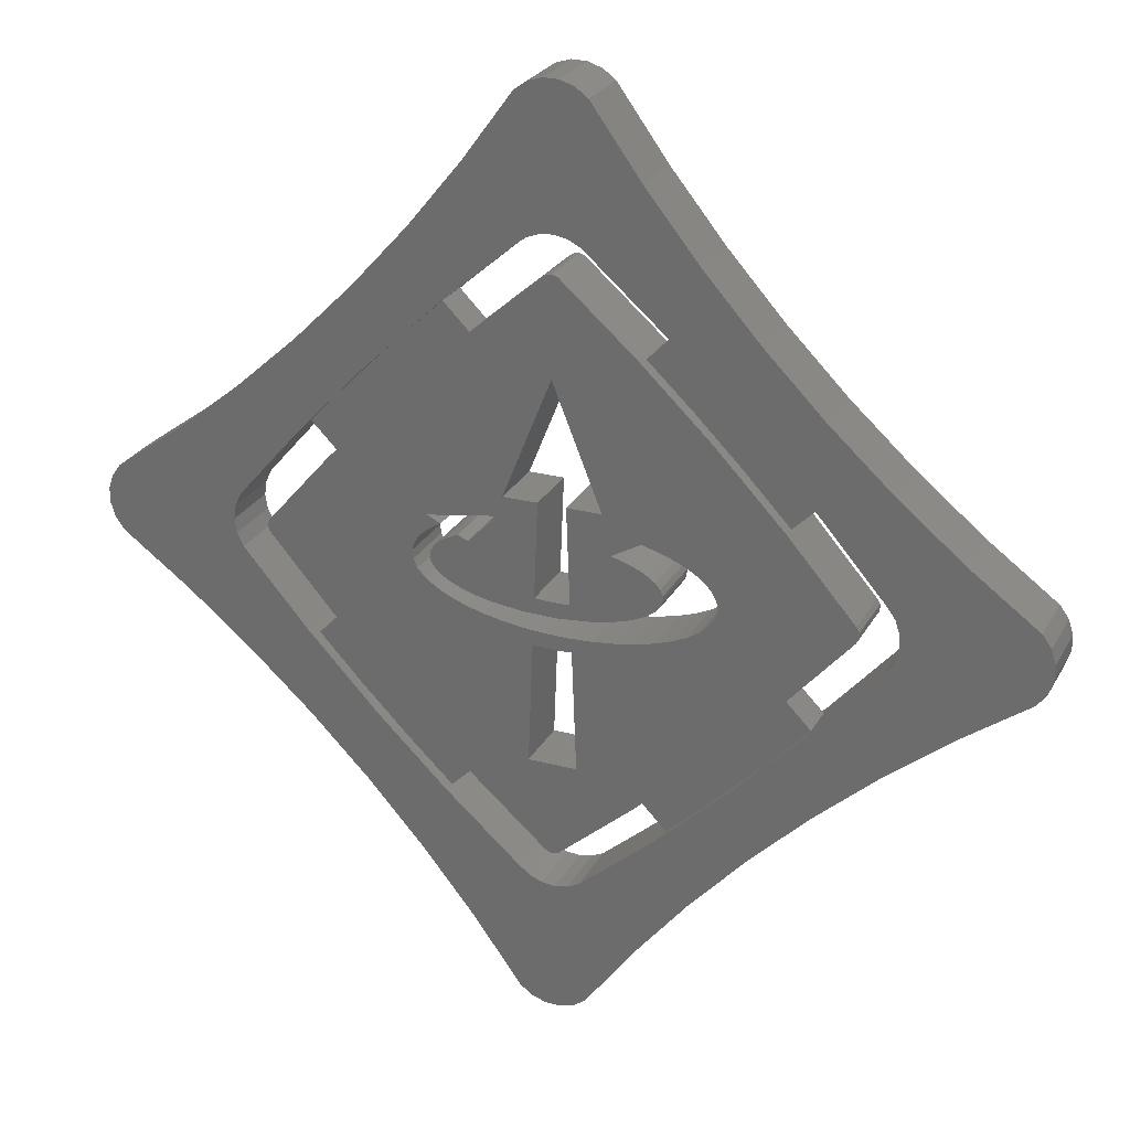
<metadata>
{"format":"stl","ext":"stl","renderer":"f3d","projection":"perspective","resolution":1024,"background":"white","views":[{"elev":25.9,"azim":-156.9,"up":"+Y"}]}
</metadata>
<code>
# stl→obj: 464 verts, 952 faces
v 22.17 22.17 0
v 25.13 21.7 0
v 22.17 22.17 2.5
v 25.13 21.7 2.5
v 23.45 20.9 0
v 23.45 20.9 2.5
v 23.86 21.09 0
v 23.86 21.09 2.5
v 24.57 21.43 0
v 25.07 21.12 0
v 24.57 21.43 2.5
v 25.07 21.12 2.5
v 25.44 20.8 0
v 25.44 20.8 2.5
v 25.69 20.45 0
v 25.69 20.45 2.5
v 25.79 20.09 0
v 25.79 20.09 2.5
v 25.76 19.73 0
v 25.76 19.73 2.5
v 25.59 19.38 0
v 25.59 19.38 2.5
v 25.28 19.04 0
v 25.28 19.04 2.5
v 24.84 18.72 0
v 24.84 18.72 2.5
v 24.28 18.44 0
v 24.28 18.44 2.5
v 23.62 18.18 0
v 23.62 18.18 2.5
v 22.87 17.97 0
v 22.87 17.97 2.5
v 22.04 17.81 0
v 22.04 17.81 2.5
v 21.16 17.69 0
v 21.16 17.69 2.5
v 20.24 17.63 0
v 20.24 17.63 2.5
v 19.31 17.61 0
v 19.31 17.61 2.5
v 18.38 17.66 0
v 18.38 17.66 2.5
v 17.49 17.76 0
v 17.49 17.76 2.5
v 16.64 17.9 0
v 16.64 17.9 2.5
v 15.85 18.1 0
v 15.85 18.1 2.5
v 15.15 18.34 0
v 15.15 18.34 2.5
v 14.56 18.61 0
v 14.56 18.61 2.5
v 14.07 18.92 0
v 14.07 18.92 2.5
v 13.72 19.25 0
v 13.72 19.25 2.5
v 13.49 19.6 0
v 13.49 19.6 2.5
v 13.4 19.96 0
v 13.4 19.96 2.5
v 13.46 20.32 0
v 13.46 20.32 2.5
v 13.65 20.67 0
v 13.65 20.67 2.5
v 13.98 21 0
v 13.98 21 2.5
v 14.43 21.32 0
v 14.43 21.32 2.5
v 15 21.6 0
v 15 21.6 2.5
v 15.68 21.85 0
v 15.68 21.85 2.5
v 16.44 22.05 0
v 16.44 22.05 2.5
v 17.64 21.37 0
v 17.07 21.21 0
v 17.64 21.37 2.5
v 17.07 21.21 2.5
v 16.58 21.03 0
v 16.58 21.03 2.5
v 16.18 20.82 0
v 16.18 20.82 2.5
v 15.86 20.6 0
v 15.86 20.6 2.5
v 15.66 20.36 0
v 15.66 20.36 2.5
v 15.55 20.11 0
v 15.55 20.11 2.5
v 15.56 19.86 0
v 15.56 19.86 2.5
v 15.67 19.62 0
v 15.67 19.62 2.5
v 15.89 19.38 0
v 15.89 19.38 2.5
v 16.21 19.16 0
v 16.21 19.16 2.5
v 16.63 18.95 0
v 16.63 18.95 2.5
v 17.12 18.77 0
v 17.12 18.77 2.5
v 17.69 18.62 0
v 17.69 18.62 2.5
v 18.33 18.5 0
v 18.33 18.5 2.5
v 19.71 18.37 0
v 19.71 18.37 2.5
v 21.14 18.38 0
v 21.14 18.38 2.5
v 22.5 18.54 0
v 22.5 18.54 2.5
v 23.11 18.67 0
v 23.11 18.67 2.5
v 23.66 18.83 0
v 23.66 18.83 2.5
v 24.13 19.02 0
v 24.13 19.02 2.5
v 24.51 19.23 0
v 24.51 19.23 2.5
v 24.8 19.46 0
v 24.8 19.46 2.5
v 24.98 19.7 0
v 24.98 19.7 2.5
v 25.06 19.95 0
v 25.06 19.95 2.5
v 25.02 20.2 0
v 25.02 20.2 2.5
v 24.88 20.44 0
v 24.88 20.44 2.5
v 24.64 20.68 0
v 24.64 20.68 2.5
v 24.29 20.9 0
v 24.29 20.9 2.5
v 20 28 0
v 22 23 0
v 20 28 2.5
v 22 23 2.5
v 18 23 0
v 18 23 2.5
v 19.42 23 0
v 19.42 23 2.5
v 19.27 19.03 0
v 19.27 19.03 2.5
v 20.73 19.03 2.5
v 20.73 19.03 0
v 20.24 19 2.5
v 20.24 19 0
v 19.76 19 0
v 19.76 19 2.5
v 20.58 23 0
v 20.58 23 2.5
v 19.19 17.03 2.5
v 19.19 17.03 0
v 19.73 17 2.5
v 19.73 17 0
v 20.27 17 2.5
v 20.27 17 0
v 20.81 17.03 0
v 20.81 17.03 2.5
v 19 12 0
v 19 12 2.5
v 21 12 0
v 21 12 2.5
v 23.48 10.86 0.5
v 25.42 12.69 0.5
v 24.54 9.803 0.5
v 26.48 11.63 0.5
v 27.31 14.58 0.5
v 28.37 13.52 0.5
v 30.2 15.46 0.5
v 29.14 16.52 0.5
v 29.14 16.52 2
v 30.2 15.46 2
v 27.31 14.58 2
v 28.37 13.52 2
v 25.42 12.69 2
v 26.48 11.63 2
v 24.54 9.803 2
v 23.48 10.86 2
v 16.52 10.86 2
v 14.58 12.69 2
v 15.46 9.803 2
v 13.52 11.63 2
v 12.69 14.58 2
v 11.63 13.52 2
v 9.803 15.46 2
v 10.86 16.52 2
v 10.86 16.52 0.5
v 9.803 15.46 0.5
v 16.52 10.86 0.5
v 15.46 9.803 0.5
v 12.69 14.58 0.5
v 11.63 13.52 0.5
v 14.58 12.69 0.5
v 13.52 11.63 0.5
v 23.48 29.14 2
v 25.42 27.31 2
v 24.54 30.2 2
v 26.48 28.37 2
v 27.31 25.42 2
v 28.37 26.48 2
v 30.2 24.54 2
v 29.14 23.48 2
v 29.14 23.48 0.5
v 30.2 24.54 0.5
v 23.48 29.14 0.5
v 24.54 30.2 0.5
v 27.31 25.42 0.5
v 28.37 26.48 0.5
v 25.42 27.31 0.5
v 26.48 28.37 0.5
v 16.52 29.14 2
v 15.46 30.2 2
v 14.58 27.31 2
v 13.52 28.37 2
v 11.63 26.48 2
v 12.69 25.42 2
v 9.803 24.54 2
v 10.86 23.48 2
v 9.803 24.54 0.5
v 10.86 23.48 0.5
v 15.46 30.2 0.5
v 16.52 29.14 0.5
v 12.69 25.42 0.5
v 11.63 26.48 0.5
v 13.52 28.37 0.5
v 14.58 27.31 0.5
v 13.73 26.47 0
v 10.91 23.52 0
v 8.223 20.45 0
v 8.223 19.55 0
v 10.91 16.48 0
v 13.73 13.53 0
v 26.47 13.73 0
v 29.28 16.68 0
v 31.95 19.76 0
v 31.95 20.24 0
v 32.01 19.92 0
v 32.01 20.08 0
v 29.28 23.32 0
v 26.47 26.27 0
v 23.52 29.09 0
v 20.45 31.78 0
v 19.76 31.95 0
v 20.4 31.82 0
v 20.35 31.87 0
v 19.96 32.01 0
v 20.17 31.98 0
v 16.68 29.28 0
v 20.45 8.223 0
v 19.76 8.049 0
v 16.68 10.72 0
v 23.52 10.91 0
v 20.4 8.18 0
v 20.35 8.132 0
v 19.96 7.987 0
v 20.17 8.016 0
v 8.18 19.6 0
v 8.18 20.4 0
v 8.132 19.65 0
v 8.132 20.35 0
v 8.002 19.87 0
v 8.002 20.13 0
v 26.47 26.27 2.5
v 29.28 23.32 2.5
v 31.95 20.24 2.5
v 31.95 19.76 2.5
v 32.01 19.92 2.5
v 29.28 16.68 2.5
v 26.47 13.73 2.5
v 23.52 10.91 2.5
v 20.45 8.223 2.5
v 19.76 8.049 2.5
v 16.68 10.72 2.5
v 13.73 13.53 2.5
v 10.91 16.48 2.5
v 8.223 19.55 2.5
v 8.223 20.45 2.5
v 10.91 23.52 2.5
v 13.73 26.47 2.5
v 16.68 29.28 2.5
v 19.76 31.95 2.5
v 20.45 31.78 2.5
v 20.4 31.82 2.5
v 23.52 29.09 2.5
v 20.35 31.87 2.5
v 19.96 32.01 2.5
v 20.17 31.98 2.5
v 8.18 19.6 2.5
v 8.18 20.4 2.5
v 8.132 19.65 2.5
v 8.132 20.35 2.5
v 8.002 19.87 2.5
v 8.002 20.13 2.5
v 19.96 7.987 2.5
v 20.35 8.132 2.5
v 20.4 8.18 2.5
v 20.17 8.016 2.5
v 32.01 20.08 2.5
v 30.43 15.72 0
v 30.43 15.72 2.5
v 27.56 12.7 2.5
v 24.55 9.814 2.5
v 21.41 7.071 2.5
v 21.41 7.071 0
v 24.55 9.814 0
v 27.56 12.7 0
v 33.16 18.87 0
v 33.16 18.87 2.5
v 33.16 21.13 0
v 33.43 20.59 0
v 33.16 21.13 2.5
v 33.43 20.59 2.5
v 33.51 20 0
v 33.51 20 2.5
v 33.43 19.41 0
v 33.43 19.41 2.5
v 30.43 24.28 0
v 30.43 24.28 2.5
v 27.56 27.3 2.5
v 24.55 30.19 2.5
v 21.41 32.93 2.5
v 21.41 32.93 0
v 24.55 30.19 0
v 27.56 27.3 0
v 18.87 33.16 0
v 19.36 33.41 0
v 18.87 33.16 2.5
v 19.36 33.41 2.5
v 19.91 33.51 0
v 19.91 33.51 2.5
v 20.46 33.46 0
v 20.46 33.46 2.5
v 20.97 33.26 0
v 20.97 33.26 2.5
v 7.071 21.41 2.5
v 7.071 21.41 0
v 9.814 24.55 0
v 9.814 24.55 2.5
v 12.7 27.56 2.5
v 15.72 30.43 2.5
v 15.72 30.43 0
v 12.7 27.56 0
v 7.071 18.59 0
v 6.703 19.09 0
v 7.071 18.59 2.5
v 6.703 19.09 2.5
v 6.51 19.69 0
v 6.51 19.69 2.5
v 6.51 20.31 0
v 6.51 20.31 2.5
v 6.703 20.91 0
v 6.703 20.91 2.5
v 9.814 15.45 2.5
v 12.7 12.44 2.5
v 15.72 9.566 2.5
v 15.72 9.566 0
v 12.7 12.44 0
v 9.814 15.45 0
v 18.87 6.836 0
v 18.87 6.836 2.5
v 20.97 6.738 0
v 20.97 6.738 2.5
v 20.46 6.538 0
v 20.46 6.538 2.5
v 19.91 6.487 0
v 19.91 6.487 2.5
v 19.36 6.589 0
v 19.36 6.589 2.5
v 38.59 21.41 0
v 35.77 23.47 0
v 38.59 21.41 2.5
v 35.77 23.47 2.5
v 33.06 25.66 0
v 33.06 25.66 2.5
v 30.46 28 0
v 30.46 28 2.5
v 28 30.46 0
v 28 30.46 2.5
v 25.66 33.06 2.5
v 25.66 33.06 0
v 23.47 35.77 2.5
v 23.47 35.77 0
v 21.41 38.59 0
v 21.41 38.59 2.5
v 38.59 18.59 2.5
v 35.77 16.53 2.5
v 38.59 18.59 0
v 35.77 16.53 0
v 33.06 14.34 2.5
v 33.06 14.34 0
v 30.46 12 2.5
v 30.46 12 0
v 28 9.536 2.5
v 28 9.536 0
v 25.66 6.944 0
v 25.66 6.944 2.5
v 23.47 4.234 0
v 23.47 4.234 2.5
v 21.41 1.414 2.5
v 21.41 1.414 0
v 1.414 21.41 2.5
v 4.234 23.47 2.5
v 1.414 21.41 0
v 4.234 23.47 0
v 6.944 25.66 2.5
v 6.944 25.66 0
v 9.536 28 2.5
v 9.536 28 0
v 12 30.46 2.5
v 12 30.46 0
v 14.34 33.06 2.5
v 14.34 33.06 0
v 16.53 35.77 2.5
v 16.53 35.77 0
v 18.59 38.59 2.5
v 18.59 38.59 0
v 18.59 1.414 2.5
v 16.53 4.234 2.5
v 18.59 1.414 0
v 16.53 4.234 0
v 14.34 6.944 2.5
v 14.34 6.944 0
v 12 9.536 2.5
v 12 9.536 0
v 9.536 12 2.5
v 9.536 12 0
v 6.944 14.34 2.5
v 6.944 14.34 0
v 4.234 16.53 2.5
v 4.234 16.53 0
v 1.414 18.59 2.5
v 1.414 18.59 0
v 38.95 20.91 2.5
v 39.15 20.31 2.5
v 39.15 19.69 2.5
v 38.95 19.09 2.5
v 19.09 38.95 2.5
v 20.91 38.95 2.5
v 19.69 39.15 2.5
v 20.31 39.15 2.5
v 1.046 20.91 2.5
v 0.8531 20.31 2.5
v 0.8531 19.69 2.5
v 1.046 19.09 2.5
v 20.91 1.046 2.5
v 19.09 1.046 2.5
v 20.31 0.8531 2.5
v 19.69 0.8531 2.5
v 38.95 19.09 0
v 39.15 19.69 0
v 39.15 20.31 0
v 38.95 20.91 0
v 19.09 1.046 0
v 19.69 0.8531 0
v 20.31 0.8531 0
v 20.91 1.046 0
v 1.046 20.91 0
v 0.8531 20.31 0
v 0.8531 19.69 0
v 1.046 19.09 0
v 20.91 38.95 0
v 20.31 39.15 0
v 19.69 39.15 0
v 19.09 38.95 0
f 1 2 3
f 3 2 4
f 5 1 6
f 6 1 3
f 7 5 8
f 8 5 6
f 9 10 11
f 11 10 12
f 12 10 13
f 12 13 14
f 14 13 15
f 14 15 16
f 16 15 17
f 16 17 18
f 18 17 19
f 18 19 20
f 20 19 21
f 20 21 22
f 22 21 23
f 22 23 24
f 24 23 25
f 24 25 26
f 26 25 27
f 26 27 28
f 28 27 29
f 28 29 30
f 30 29 31
f 30 31 32
f 32 31 33
f 32 33 34
f 34 33 35
f 34 35 36
f 36 35 37
f 36 37 38
f 38 37 39
f 38 39 40
f 40 39 41
f 40 41 42
f 42 41 43
f 42 43 44
f 44 43 45
f 44 45 46
f 46 45 47
f 46 47 48
f 48 47 49
f 48 49 50
f 50 49 51
f 50 51 52
f 52 51 53
f 52 53 54
f 54 53 55
f 54 55 56
f 56 55 57
f 56 57 58
f 58 57 59
f 58 59 60
f 60 59 61
f 60 61 62
f 62 61 63
f 62 63 64
f 64 63 65
f 64 65 66
f 66 65 67
f 66 67 68
f 68 67 69
f 68 69 70
f 70 69 71
f 70 71 72
f 72 71 73
f 72 73 74
f 75 76 77
f 77 76 78
f 78 76 79
f 78 79 80
f 80 79 81
f 80 81 82
f 82 81 83
f 82 83 84
f 84 83 85
f 84 85 86
f 86 85 87
f 86 87 88
f 88 87 89
f 88 89 90
f 90 89 91
f 90 91 92
f 92 91 93
f 92 93 94
f 94 93 95
f 94 95 96
f 96 95 97
f 96 97 98
f 98 97 99
f 98 99 100
f 100 99 101
f 100 101 102
f 102 101 103
f 102 103 104
f 104 103 105
f 104 105 106
f 106 105 107
f 106 107 108
f 108 107 109
f 108 109 110
f 110 109 111
f 110 111 112
f 112 111 113
f 112 113 114
f 114 113 115
f 114 115 116
f 116 115 117
f 116 117 118
f 118 117 119
f 118 119 120
f 120 119 121
f 120 121 122
f 122 121 123
f 122 123 124
f 124 123 125
f 124 125 126
f 126 125 127
f 126 127 128
f 128 127 129
f 128 129 130
f 130 129 131
f 130 131 132
f 132 131 7
f 132 7 8
f 73 75 74
f 74 75 77
f 2 9 4
f 4 9 11
f 133 134 135
f 135 134 136
f 137 133 138
f 138 133 135
f 139 137 140
f 140 137 138
f 141 139 142
f 142 139 140
f 143 144 145
f 145 144 146
f 145 146 147
f 141 142 147
f 147 142 148
f 147 148 145
f 149 144 150
f 150 144 143
f 134 149 136
f 136 149 150
f 151 152 153
f 153 152 154
f 153 154 155
f 155 154 156
f 155 156 157
f 157 158 155
f 159 152 160
f 160 152 151
f 161 159 162
f 162 159 160
f 157 161 158
f 158 161 162
f 163 164 165
f 165 164 166
f 166 164 167
f 166 167 168
f 168 167 169
f 169 167 170
f 170 171 169
f 169 171 172
f 171 173 172
f 172 173 174
f 174 173 175
f 174 175 176
f 176 175 177
f 177 175 178
f 178 163 177
f 177 163 165
f 179 180 181
f 181 180 182
f 182 180 183
f 182 183 184
f 184 183 185
f 185 183 186
f 186 187 185
f 185 187 188
f 189 179 190
f 190 179 181
f 187 191 188
f 188 191 192
f 192 191 193
f 192 193 194
f 194 193 190
f 190 193 189
f 195 196 197
f 197 196 198
f 198 196 199
f 198 199 200
f 200 199 201
f 201 199 202
f 202 203 201
f 201 203 204
f 205 195 206
f 206 195 197
f 203 207 204
f 204 207 208
f 208 207 209
f 208 209 210
f 210 209 206
f 206 209 205
f 211 212 213
f 213 212 214
f 213 214 215
f 213 215 216
f 216 215 217
f 216 217 218
f 217 219 218
f 218 219 220
f 221 212 222
f 222 212 211
f 220 219 223
f 223 219 224
f 223 224 225
f 223 225 226
f 226 225 221
f 226 221 222
f 7 131 5
f 5 131 117
f 5 117 115
f 131 129 117
f 117 129 119
f 119 129 127
f 119 127 121
f 121 127 125
f 121 125 123
f 115 113 5
f 5 113 111
f 5 111 109
f 5 109 144
f 144 109 107
f 144 107 146
f 146 107 105
f 146 105 147
f 147 105 141
f 141 105 103
f 141 103 101
f 141 101 75
f 75 101 99
f 75 99 76
f 76 99 97
f 76 97 79
f 79 97 95
f 79 95 81
f 81 95 93
f 81 93 83
f 83 93 91
f 83 91 85
f 85 91 89
f 85 89 87
f 73 137 75
f 75 137 139
f 75 139 141
f 137 73 227
f 227 73 71
f 227 71 69
f 69 67 227
f 227 67 228
f 228 67 65
f 228 65 63
f 63 61 228
f 228 61 229
f 229 61 59
f 229 59 230
f 230 59 57
f 230 57 231
f 231 57 55
f 231 55 53
f 53 51 231
f 231 51 232
f 232 51 49
f 232 49 47
f 47 45 232
f 232 45 43
f 232 43 159
f 159 43 152
f 152 43 41
f 152 41 39
f 152 39 154
f 154 39 37
f 154 37 156
f 156 37 157
f 157 37 35
f 157 35 33
f 157 33 161
f 161 33 31
f 161 31 233
f 233 31 29
f 233 29 27
f 27 25 233
f 233 25 234
f 234 25 23
f 234 23 21
f 21 19 234
f 234 19 17
f 234 17 235
f 235 17 236
f 235 236 237
f 237 236 238
f 236 17 239
f 239 17 15
f 239 15 13
f 239 13 2
f 2 13 10
f 2 10 9
f 1 134 2
f 2 134 240
f 2 240 239
f 5 144 1
f 1 144 149
f 1 149 134
f 240 134 241
f 241 134 133
f 241 133 242
f 242 133 243
f 242 243 244
f 244 243 245
f 245 243 246
f 245 246 247
f 243 133 248
f 248 133 137
f 248 137 227
f 161 249 159
f 159 249 250
f 159 250 251
f 233 252 161
f 161 252 249
f 249 253 250
f 250 253 254
f 250 254 255
f 255 254 256
f 251 232 159
f 230 257 229
f 229 257 258
f 258 257 259
f 258 259 260
f 260 259 261
f 260 261 262
f 78 100 77
f 77 100 102
f 77 102 142
f 142 102 104
f 142 104 106
f 100 78 98
f 98 78 80
f 98 80 96
f 96 80 82
f 96 82 94
f 94 82 84
f 94 84 92
f 92 84 86
f 92 86 90
f 90 86 88
f 108 145 106
f 106 145 148
f 106 148 142
f 145 108 143
f 143 108 110
f 143 110 6
f 6 110 112
f 6 112 114
f 114 116 6
f 6 116 118
f 6 118 132
f 132 118 130
f 130 118 120
f 130 120 128
f 128 120 122
f 128 122 126
f 126 122 124
f 132 8 6
f 6 3 143
f 143 3 150
f 150 3 136
f 136 3 4
f 136 4 263
f 263 4 264
f 264 4 14
f 264 14 16
f 11 12 4
f 4 12 14
f 16 18 264
f 264 18 265
f 265 18 266
f 265 266 267
f 266 18 268
f 268 18 20
f 268 20 22
f 22 24 268
f 268 24 26
f 268 26 269
f 269 26 28
f 269 28 30
f 30 32 269
f 269 32 162
f 269 162 270
f 270 162 271
f 271 162 160
f 271 160 272
f 272 160 273
f 273 160 274
f 274 160 44
f 274 44 46
f 32 34 162
f 162 34 158
f 158 34 36
f 158 36 38
f 40 153 38
f 38 153 155
f 38 155 158
f 153 40 151
f 151 40 42
f 151 42 44
f 46 48 274
f 274 48 50
f 274 50 52
f 274 52 275
f 275 52 54
f 275 54 56
f 56 58 275
f 275 58 276
f 276 58 60
f 276 60 277
f 277 60 62
f 277 62 278
f 278 62 64
f 278 64 66
f 66 68 278
f 278 68 279
f 279 68 70
f 279 70 72
f 72 74 279
f 279 74 138
f 279 138 280
f 280 138 135
f 280 135 281
f 281 135 282
f 281 282 283
f 74 77 138
f 138 77 140
f 140 77 142
f 282 135 284
f 284 135 136
f 284 136 263
f 160 151 44
f 283 285 281
f 281 285 286
f 286 285 287
f 276 277 288
f 288 277 289
f 288 289 290
f 290 289 291
f 290 291 292
f 292 291 293
f 294 295 272
f 272 295 296
f 272 296 271
f 294 297 295
f 267 298 265
f 202 264 203
f 203 264 239
f 203 239 207
f 207 239 240
f 207 240 209
f 209 240 241
f 209 241 205
f 205 241 242
f 205 242 195
f 195 242 282
f 195 282 284
f 202 199 264
f 264 199 263
f 263 199 196
f 263 196 284
f 284 196 195
f 265 236 264
f 264 236 239
f 244 283 242
f 242 283 282
f 266 235 267
f 267 235 237
f 267 237 238
f 236 265 238
f 238 265 298
f 238 298 267
f 173 171 268
f 268 171 170
f 268 170 234
f 234 170 167
f 234 167 233
f 233 167 164
f 233 164 252
f 252 164 163
f 252 163 249
f 249 163 178
f 249 178 271
f 271 178 270
f 270 178 175
f 270 175 269
f 269 175 173
f 269 173 268
f 234 235 268
f 268 235 266
f 272 250 294
f 294 250 255
f 294 255 256
f 294 256 297
f 297 256 254
f 297 254 295
f 249 271 253
f 253 271 296
f 253 296 254
f 254 296 295
f 186 230 187
f 187 230 231
f 187 231 191
f 191 231 232
f 191 232 193
f 193 232 251
f 193 251 189
f 189 251 273
f 189 273 179
f 179 273 180
f 180 273 274
f 180 274 183
f 183 274 275
f 183 275 186
f 186 275 276
f 186 276 230
f 251 250 273
f 273 250 272
f 245 285 244
f 244 285 283
f 285 245 287
f 287 245 247
f 287 247 246
f 287 246 286
f 286 246 243
f 286 243 281
f 220 229 218
f 218 229 277
f 218 277 278
f 229 220 228
f 228 220 223
f 228 223 227
f 227 223 226
f 227 226 248
f 248 226 222
f 248 222 280
f 280 222 211
f 280 211 213
f 280 213 279
f 279 213 216
f 279 216 278
f 278 216 218
f 281 243 280
f 280 243 248
f 258 289 229
f 229 289 277
f 260 291 258
f 258 291 289
f 291 260 293
f 293 260 262
f 293 262 261
f 293 261 292
f 292 261 259
f 292 259 290
f 257 288 259
f 259 288 290
f 230 276 257
f 257 276 288
f 168 169 299
f 299 169 172
f 299 172 300
f 300 172 174
f 300 174 301
f 301 174 176
f 301 176 302
f 302 176 177
f 302 177 303
f 303 177 165
f 303 165 304
f 304 165 305
f 305 165 166
f 305 166 306
f 306 166 168
f 306 168 299
f 307 299 308
f 308 299 300
f 309 310 311
f 311 310 312
f 312 310 313
f 312 313 314
f 314 313 315
f 314 315 316
f 316 315 308
f 308 315 307
f 204 317 201
f 201 317 318
f 201 318 200
f 200 318 319
f 200 319 198
f 198 319 320
f 198 320 197
f 197 320 321
f 197 321 206
f 206 321 322
f 206 322 323
f 204 208 317
f 317 208 324
f 324 208 210
f 324 210 323
f 323 210 206
f 309 311 317
f 317 311 318
f 325 326 327
f 327 326 328
f 328 326 329
f 328 329 330
f 330 329 331
f 330 331 332
f 332 331 333
f 332 333 334
f 334 333 321
f 321 333 322
f 217 335 219
f 219 335 336
f 219 336 337
f 335 217 338
f 338 217 215
f 338 215 339
f 339 215 214
f 339 214 340
f 340 214 212
f 340 212 341
f 341 212 221
f 341 221 225
f 341 225 342
f 342 225 224
f 342 224 337
f 337 224 219
f 325 327 341
f 341 327 340
f 343 344 345
f 345 344 346
f 346 344 347
f 346 347 348
f 348 347 349
f 348 349 350
f 350 349 351
f 350 351 352
f 352 351 335
f 335 351 336
f 188 345 185
f 185 345 353
f 185 353 184
f 184 353 354
f 184 354 182
f 182 354 355
f 182 355 181
f 181 355 356
f 181 356 190
f 190 356 194
f 194 356 357
f 194 357 192
f 192 357 358
f 192 358 188
f 188 358 343
f 188 343 345
f 359 356 360
f 360 356 355
f 304 361 303
f 303 361 362
f 362 361 363
f 362 363 364
f 364 363 365
f 364 365 366
f 366 365 367
f 366 367 368
f 368 367 360
f 360 367 359
f 369 370 371
f 371 370 372
f 372 370 373
f 372 373 374
f 374 373 375
f 374 375 376
f 376 375 377
f 376 377 378
f 378 377 379
f 379 377 380
f 379 380 381
f 381 380 382
f 381 382 383
f 383 384 381
f 385 386 387
f 387 386 388
f 388 386 389
f 388 389 390
f 390 389 391
f 390 391 392
f 392 391 393
f 392 393 394
f 394 393 395
f 395 393 396
f 395 396 397
f 397 396 398
f 397 398 399
f 399 400 397
f 401 402 403
f 403 402 404
f 404 402 405
f 404 405 406
f 406 405 407
f 406 407 408
f 408 407 409
f 408 409 410
f 410 409 411
f 410 411 412
f 412 411 413
f 412 413 414
f 414 413 415
f 414 415 416
f 417 418 419
f 419 418 420
f 420 418 421
f 420 421 422
f 422 421 423
f 422 423 424
f 424 423 425
f 424 425 426
f 426 425 427
f 426 427 428
f 428 427 429
f 428 429 430
f 430 429 431
f 430 431 432
f 338 405 335
f 335 405 402
f 335 402 352
f 352 402 350
f 350 402 401
f 350 401 348
f 348 401 431
f 348 431 429
f 405 338 407
f 407 338 339
f 407 339 409
f 409 339 340
f 409 340 411
f 411 340 327
f 411 327 413
f 413 327 328
f 413 328 415
f 415 328 330
f 415 330 384
f 384 330 332
f 384 332 381
f 381 332 334
f 381 334 321
f 381 321 379
f 379 321 320
f 379 320 378
f 378 320 319
f 378 319 376
f 376 319 318
f 376 318 374
f 374 318 311
f 374 311 372
f 372 311 312
f 372 312 371
f 371 312 314
f 371 314 433
f 433 314 434
f 434 314 435
f 435 314 436
f 436 314 385
f 385 314 316
f 385 316 386
f 386 316 308
f 386 308 389
f 389 308 300
f 389 300 391
f 391 300 301
f 391 301 393
f 393 301 302
f 393 302 396
f 396 302 303
f 396 303 398
f 398 303 362
f 398 362 364
f 398 364 399
f 399 364 366
f 399 366 417
f 417 366 368
f 417 368 418
f 418 368 360
f 418 360 421
f 421 360 355
f 421 355 423
f 423 355 354
f 423 354 425
f 425 354 353
f 425 353 427
f 427 353 345
f 427 345 429
f 429 345 346
f 429 346 348
f 415 384 437
f 437 384 438
f 437 438 439
f 439 438 440
f 401 441 431
f 431 441 442
f 431 442 443
f 443 444 431
f 399 417 445
f 445 417 446
f 445 446 447
f 447 446 448
f 385 387 436
f 436 387 449
f 436 449 450
f 436 450 435
f 435 450 451
f 435 451 434
f 434 451 452
f 434 452 433
f 433 452 369
f 433 369 371
f 417 419 446
f 446 419 453
f 446 453 454
f 446 454 448
f 448 454 455
f 448 455 447
f 447 455 456
f 447 456 445
f 445 456 400
f 445 400 399
f 401 403 441
f 441 403 457
f 441 457 458
f 441 458 442
f 442 458 459
f 442 459 443
f 443 459 460
f 443 460 444
f 444 460 432
f 444 432 431
f 384 383 438
f 438 383 461
f 438 461 462
f 438 462 440
f 440 462 463
f 440 463 439
f 439 463 464
f 439 464 437
f 437 464 416
f 437 416 415
f 341 412 325
f 325 412 414
f 325 414 326
f 326 414 416
f 326 416 329
f 329 416 383
f 329 383 331
f 331 383 382
f 331 382 333
f 333 382 322
f 322 382 380
f 322 380 323
f 323 380 377
f 323 377 324
f 324 377 375
f 324 375 317
f 317 375 373
f 317 373 309
f 309 373 370
f 309 370 310
f 310 370 369
f 310 369 313
f 313 369 452
f 313 452 451
f 412 341 410
f 410 341 342
f 410 342 408
f 408 342 337
f 408 337 406
f 406 337 336
f 406 336 404
f 404 336 351
f 404 351 349
f 404 349 403
f 403 349 347
f 403 347 432
f 432 347 430
f 430 347 344
f 430 344 343
f 430 343 428
f 428 343 358
f 428 358 426
f 426 358 357
f 426 357 424
f 424 357 356
f 424 356 422
f 422 356 359
f 422 359 420
f 420 359 367
f 420 367 419
f 419 367 365
f 419 365 400
f 400 365 363
f 400 363 397
f 397 363 361
f 397 361 304
f 397 304 395
f 395 304 305
f 395 305 394
f 394 305 306
f 394 306 392
f 392 306 299
f 392 299 390
f 390 299 307
f 390 307 388
f 388 307 315
f 388 315 387
f 387 315 313
f 387 313 449
f 449 313 450
f 450 313 451
f 419 400 453
f 453 400 456
f 453 456 454
f 454 456 455
f 432 460 403
f 403 460 459
f 403 459 458
f 458 457 403
f 383 416 461
f 461 416 464
f 461 464 462
f 462 464 463

</code>
